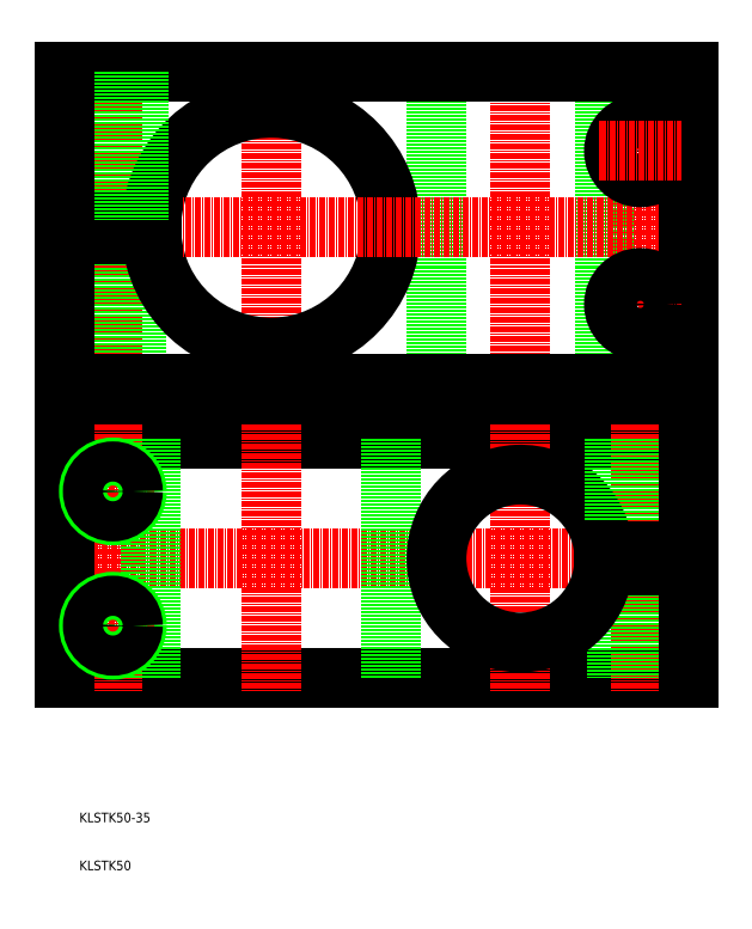
<metadata>
{"format":"dxf","ext":"dxf","renderer":"ezdxf+matplotlib","layout":"modelspace","background":"white","min_lineweight":24,"dpi":150}
</metadata>
<code>
0
SECTION
2
ENTITIES
0
LINE
8
CENTER
10
102
20
179.5
30
0
11
102
21
108.5
31
0
0
LINE
8
CENTER
10
50
20
179.5
30
0
11
50
21
108.5
31
0
0
LINE
8
CENTER
10
17
20
179.5
30
0
11
17
21
108.5
31
0
0
LINE
8
CENTER
10
127
20
179.5
30
0
11
127
21
108.5
31
0
0
LINE
8
0
10
119.5
20
111.5
30
0
11
119.5
21
176.5
31
0
0
LINE
8
0
10
22
20
142.5
30
0
11
22
21
111.5
31
0
0
LINE
8
0
10
21.19
20
142.5
30
0
11
21.19
21
111.5
31
0
0
LINE
8
0
10
12.81
20
142.5
30
0
11
12.81
21
111.5
31
0
0
LINE
8
0
10
12
20
142.5
30
0
11
12
21
111.5
31
0
0
LINE
8
0
10
84.5
20
111.5
30
0
11
84.5
21
176.5
31
0
0
LINE
8
0
10
137
20
111.5
30
0
11
137
21
144
31
0
0
ARC
8
0
10
50
20
144
30
0
40
25
50
183.4
51
176.6
0
LINE
8
0
10
7
20
142.5
30
0
11
7
21
111.5
31
0
0
LINE
8
CENTER
10
140
20
75
30
0
11
4
21
75
31
0
0
LINE
8
CENTER
10
4
20
144
30
0
11
140
21
144
31
0
0
LINE
8
0
10
7
20
176.5
30
0
11
137
21
176.5
31
0
0
LINE
8
0
10
137
20
50
30
0
11
7
21
50
31
0
0
LINE
8
0
10
137
20
100
30
0
11
7
21
100
31
0
0
LINE
8
CENTER
10
50
20
103
30
0
11
50
21
47
31
0
0
LINE
8
CENTER
10
17
20
103
30
0
11
17
21
47
31
0
0
LINE
8
0
10
75
20
50
30
0
11
75
21
100
31
0
0
LINE
8
0
10
25
20
50
30
0
11
25
21
100
31
0
0
LINE
8
0
10
7
20
50
30
0
11
7
21
75
31
0
0
TEXT
8
0
10
10
20
10
30
0
40
2
1
KLSTK50
0
TEXT
8
0
10
10
20
20
30
0
40
2
1
KLSTK50-35
0
LINE
8
CENTER
10
25.5
20
89
30
0
11
8.5
21
89
31
0
0
LINE
8
CENTER
10
25.5
20
61
30
0
11
8.5
21
61
31
0
0
LINE
8
0
10
7
20
142.5
30
0
11
25.05
21
142.5
31
0
0
LINE
8
0
10
7
20
145.5
30
0
11
25.05
21
145.5
31
0
0
LINE
8
0
10
7
20
100
30
0
11
7
21
75
31
0
0
LINE
8
0
10
11.5
20
176.5
30
0
11
11.5
21
145.5
31
0
0
LINE
8
0
10
7
20
145.5
30
0
11
7
21
176.5
31
0
0
LINE
8
0
10
22.5
20
176.5
30
0
11
22.5
21
145.5
31
0
0
LINE
8
CENTER
10
127
20
103
30
0
11
127
21
47
31
0
0
LINE
8
CENTER
10
102
20
103
30
0
11
102
21
47
31
0
0
LINE
8
0
10
122
20
73.5
30
0
11
122
21
50
31
0
0
LINE
8
0
10
122.8
20
73.5
30
0
11
122.8
21
50
31
0
0
LINE
8
0
10
131.2
20
73.5
30
0
11
131.2
21
50
31
0
0
LINE
8
0
10
132
20
73.5
30
0
11
132
21
50
31
0
0
LINE
8
0
10
137
20
73.5
30
0
11
137
21
50
31
0
0
ARC
8
0
10
102
20
75
30
0
40
17.5
50
4.917
51
355.1
0
LINE
8
0
10
121.5
20
100
30
0
11
121.5
21
76.5
31
0
0
LINE
8
0
10
132.5
20
100
30
0
11
132.5
21
76.5
31
0
0
LINE
8
0
10
137
20
76.5
30
0
11
137
21
100
31
0
0
LINE
8
0
10
137
20
73.5
30
0
11
119.4
21
73.5
31
0
0
LINE
8
0
10
137
20
76.5
30
0
11
119.4
21
76.5
31
0
0
LINE
8
0
10
137
20
176.5
30
0
11
137
21
144
31
0
0
CIRCLE
8
0
10
127
20
160
30
0
40
5.5
0
LINE
8
CENTER
10
118.5
20
160
30
0
11
135.5
21
160
31
0
0
LINE
8
0
10
7
20
111.5
30
0
11
137
21
111.5
31
0
0
LINE
8
CENTER
10
118.5
20
128
30
0
11
135.5
21
128
31
0
0
CIRCLE
8
0
10
127
20
128
30
0
40
5.5
0
CIRCLE
8
0
10
17
20
89
30
0
40
5
0
CIRCLE
8
0
10
17
20
89
30
0
40
4.188
0
CIRCLE
8
0
10
17
20
61
30
0
40
5
0
CIRCLE
8
0
10
17
20
61
30
0
40
4.188
0
ENDSEC
0
EOF

</code>
